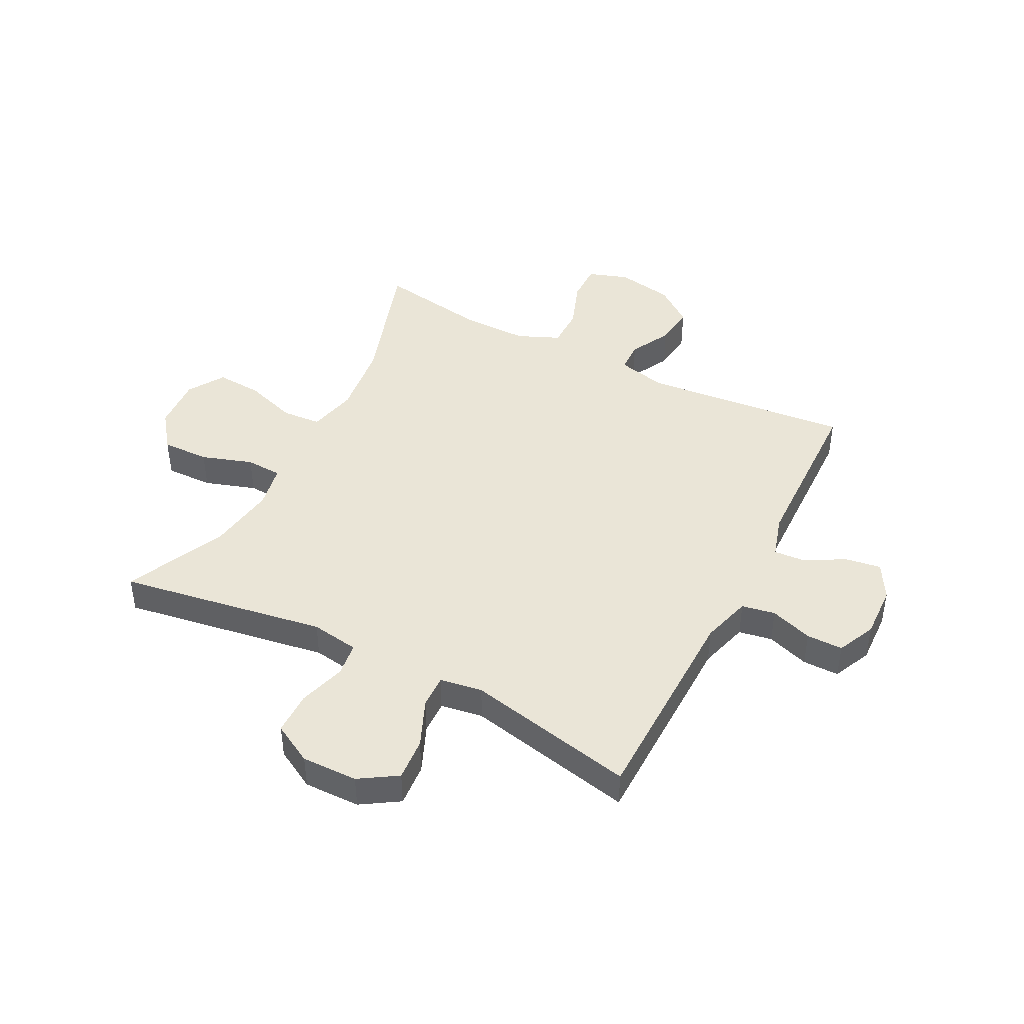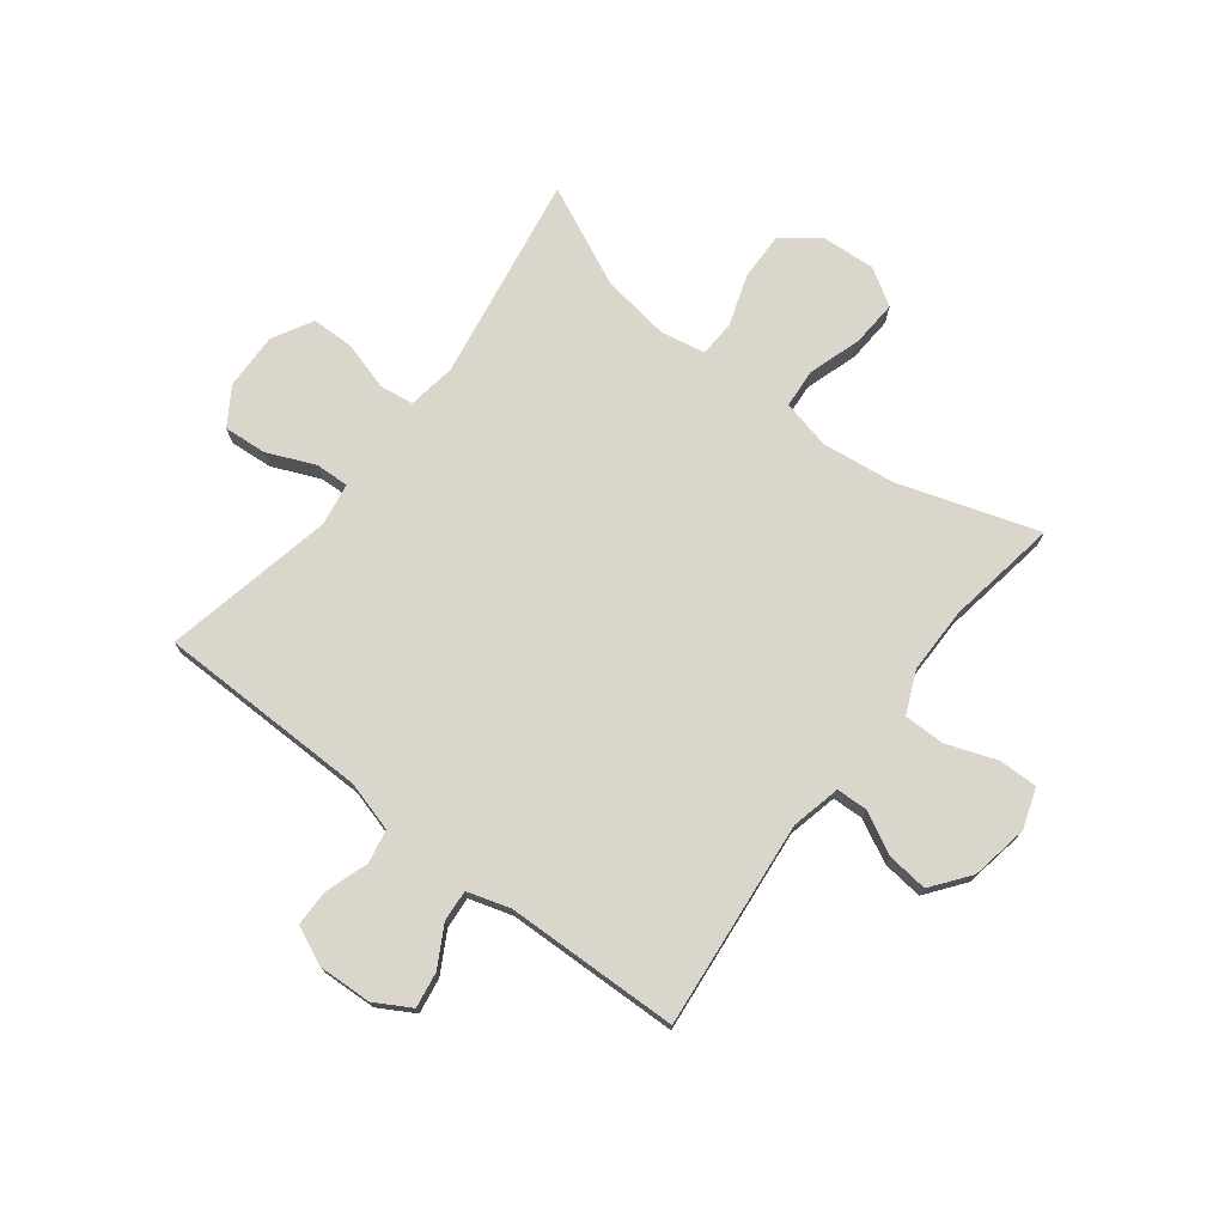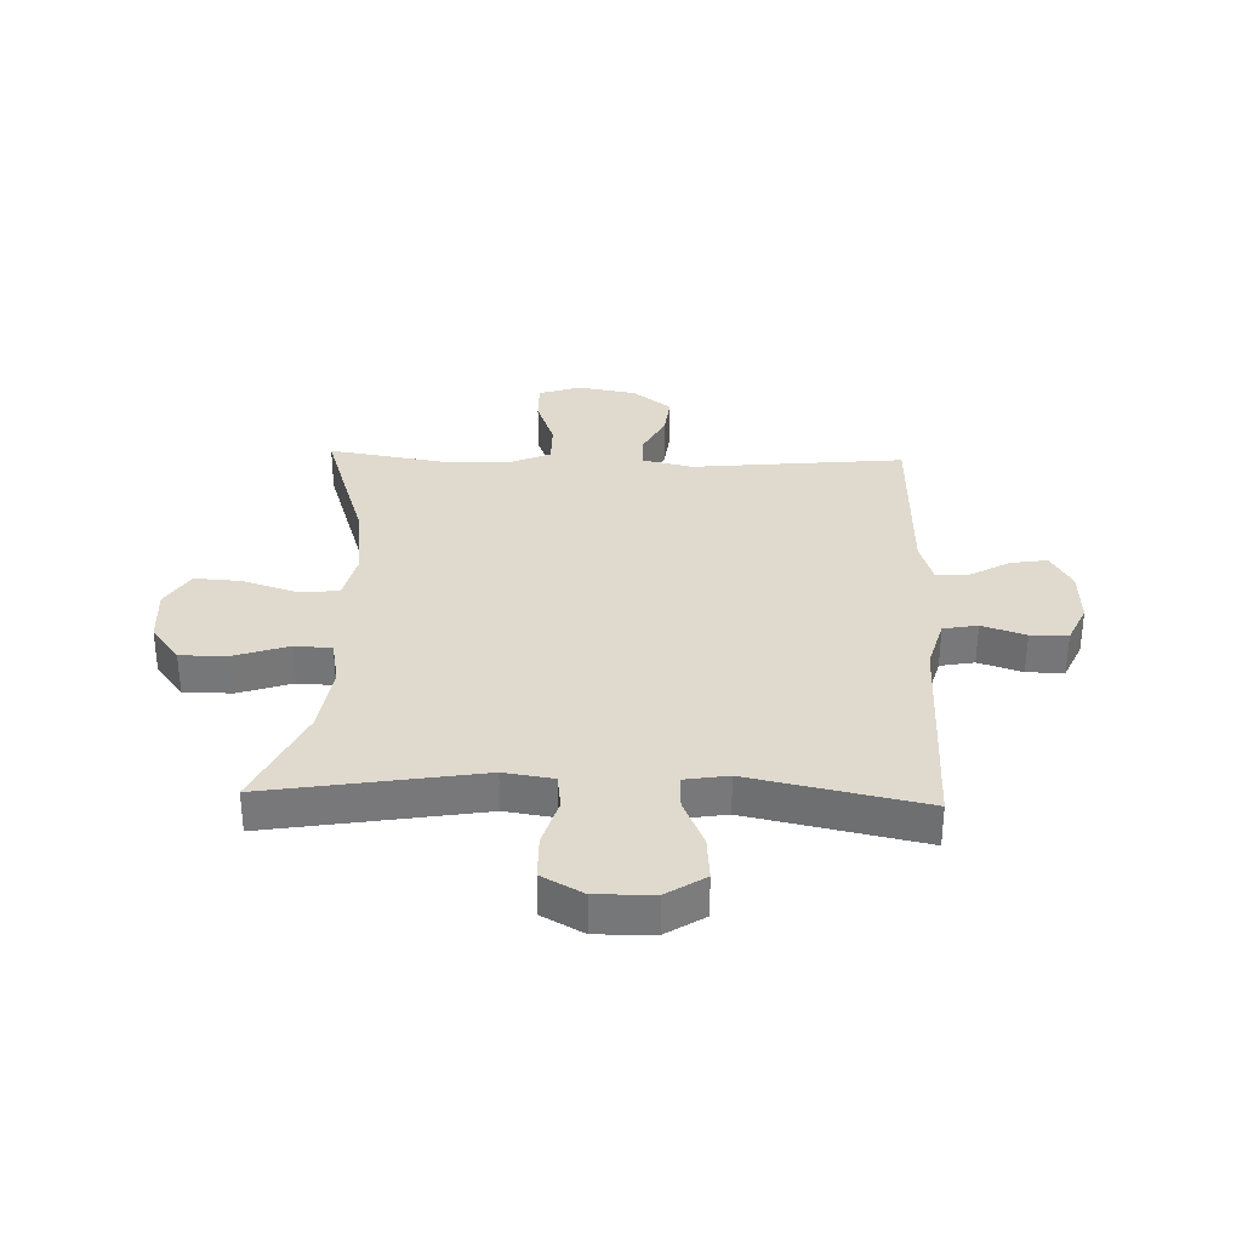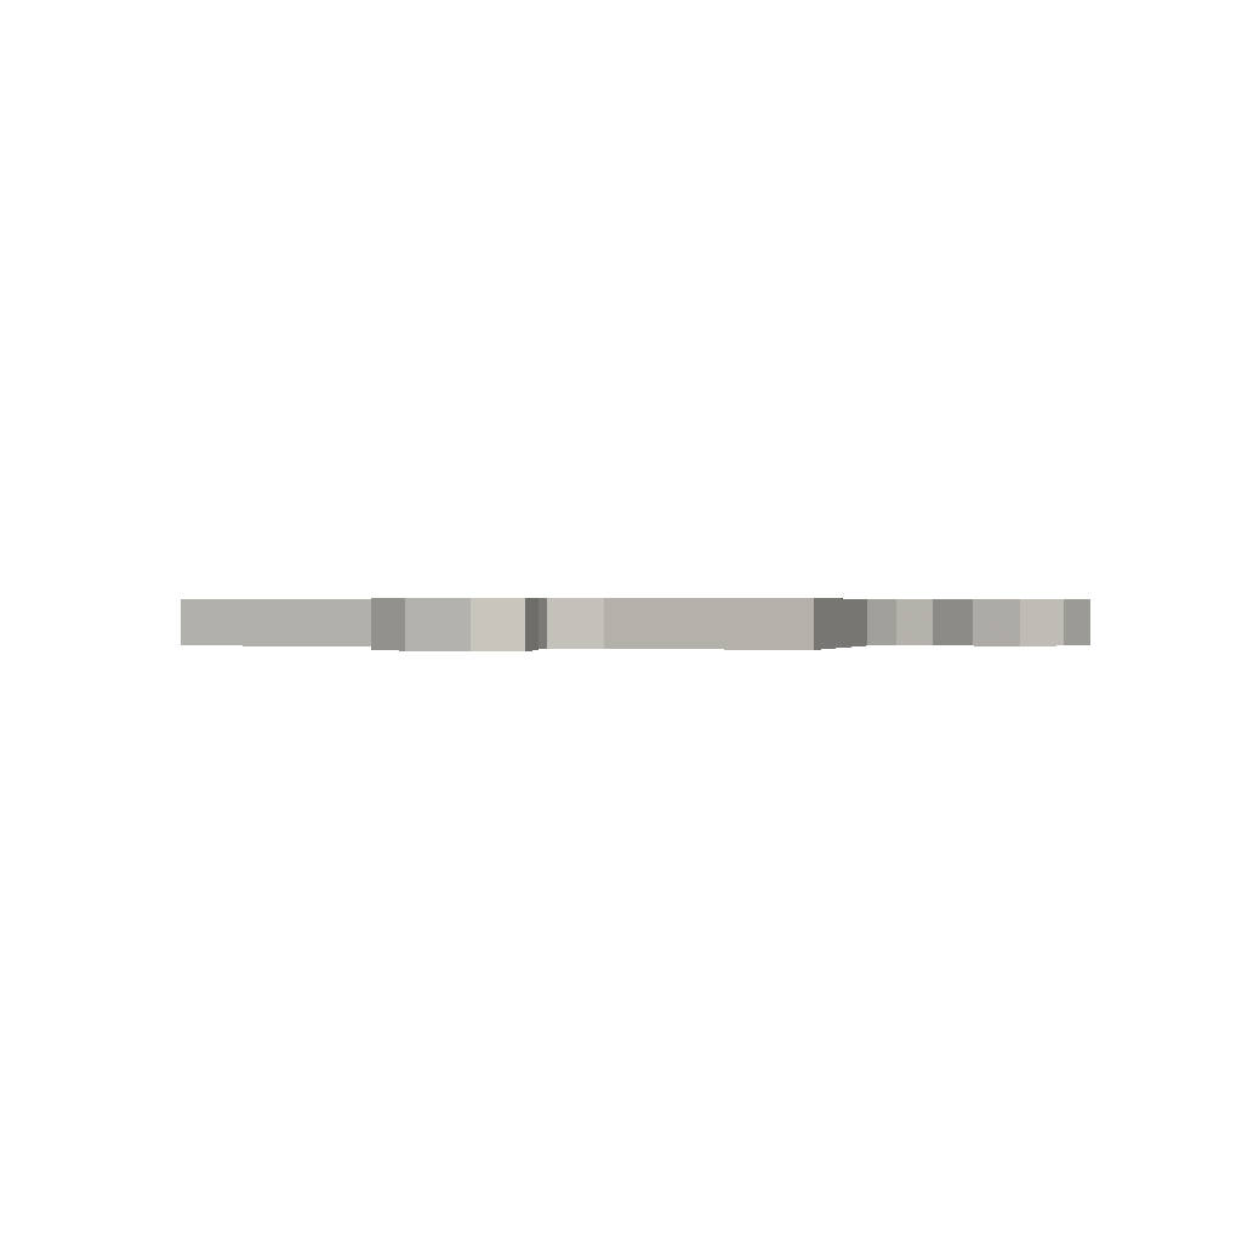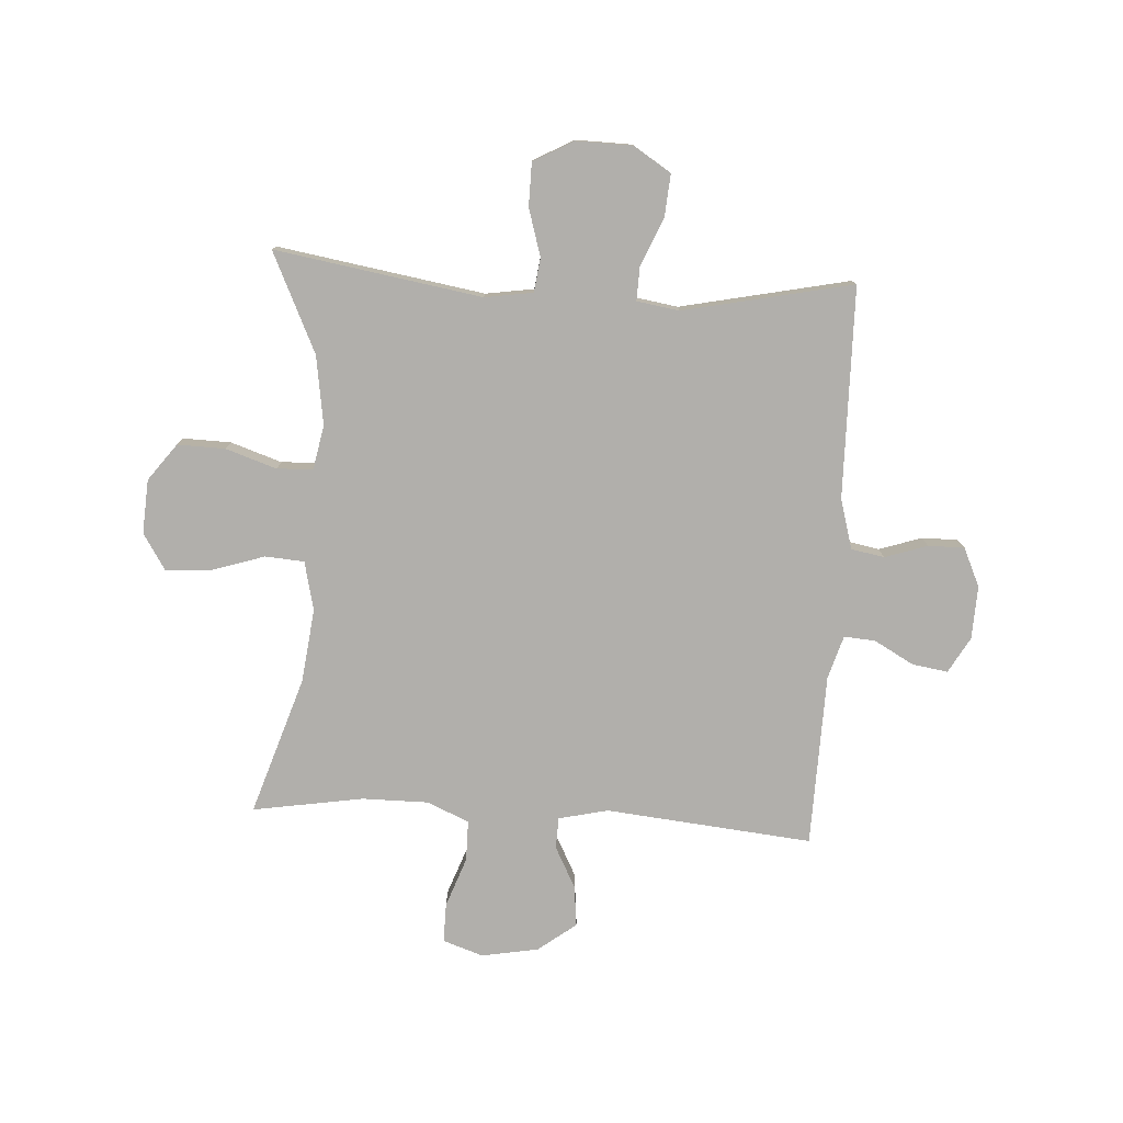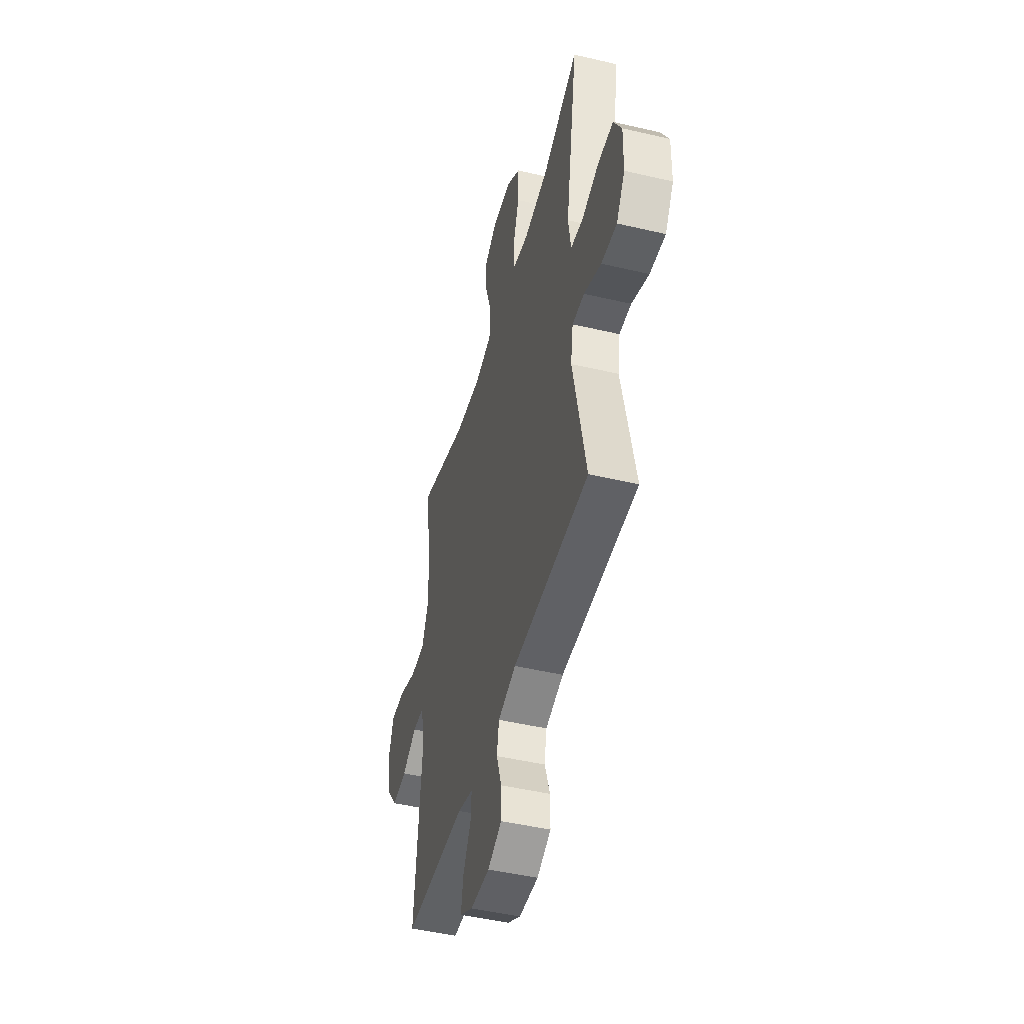
<metadata>
{"format":"obj","ext":"obj","renderer":"f3d","projection":"perspective","resolution":1024,"background":"white","views":[{"elev":44.0,"azim":117.3,"up":"+Y"},{"elev":74.0,"azim":-142.5,"up":"+Y"},{"elev":32.9,"azim":91.9,"up":"+Y"},{"elev":0.4,"azim":-157.4,"up":"+Y"},{"elev":-78.1,"azim":86.6,"up":"+Y"},{"elev":-46.9,"azim":75.1,"up":"+Z"}]}
</metadata>
<code>
v 0.5 0.07 0.5
v 0.44 0.07 0.135
v 0.453 0.07 0.05
v 0.513 0.07 0.042
v 0.597 0.07 0.067
v 0.673 0.07 0.066
v 0.712 0.07 -0.005
v 0.71 0.07 -0.104
v 0.668 0.07 -0.17
v 0.592 0.07 -0.164
v 0.508 0.07 -0.128
v 0.449 0.07 -0.126
v 0.437 0.07 -0.201
v 0.5 0.07 -0.5
v 0.127 0.07 -0.505
v 0.039 0.07 -0.53
v 0.028 0.07 -0.589
v 0.053 0.07 -0.664
v 0.053 0.07 -0.728
v -0.015 0.07 -0.759
v -0.109 0.07 -0.755
v -0.172 0.07 -0.719
v -0.162 0.07 -0.656
v -0.123 0.07 -0.586
v -0.119 0.07 -0.531
v -0.195 0.07 -0.508
v -0.5 0.07 -0.5
v -0.464 0.07 -0.135
v -0.484 0.07 -0.048
v -0.539 0.07 -0.046
v -0.612 0.07 -0.084
v -0.684 0.07 -0.092
v -0.735 0.07 -0.025
v -0.753 0.07 0.076
v -0.729 0.07 0.147
v -0.66 0.07 0.146
v -0.572 0.07 0.114
v -0.5 0.07 0.114
v -0.468 0.07 0.188
v -0.468 0.07 0.305
v -0.5 0.07 0.5
v -0.257 0.07 0.421
v -0.126 0.07 0.405
v -0.04 0.07 0.425
v -0.035 0.07 0.494
v -0.065 0.07 0.587
v -0.07 0.07 0.668
v -0.006 0.07 0.708
v 0.089 0.07 0.702
v 0.154 0.07 0.653
v 0.152 0.07 0.569
v 0.122 0.07 0.479
v 0.125 0.07 0.415
v 0.203 0.07 0.4
v 0.324 0.07 0.418
v 0.5 0 0.5
v 0.44 0 0.135
v 0.453 0 0.05
v 0.513 0 0.042
v 0.597 0 0.067
v 0.673 0 0.066
v 0.712 0 -0.005
v 0.71 0 -0.104
v 0.668 0 -0.17
v 0.592 0 -0.164
v 0.508 0 -0.128
v 0.449 0 -0.126
v 0.437 0 -0.201
v 0.5 0 -0.5
v 0.127 0 -0.505
v 0.039 0 -0.53
v 0.028 0 -0.589
v 0.053 0 -0.664
v 0.053 0 -0.728
v -0.015 0 -0.759
v -0.109 0 -0.755
v -0.172 0 -0.719
v -0.162 0 -0.656
v -0.123 0 -0.586
v -0.119 0 -0.531
v -0.195 0 -0.508
v -0.5 0 -0.5
v -0.464 0 -0.135
v -0.484 0 -0.048
v -0.539 0 -0.046
v -0.612 0 -0.084
v -0.684 0 -0.092
v -0.735 0 -0.025
v -0.753 0 0.076
v -0.729 0 0.147
v -0.66 0 0.146
v -0.572 0 0.114
v -0.5 0 0.114
v -0.468 0 0.188
v -0.468 0 0.305
v -0.5 0 0.5
v -0.257 0 0.421
v -0.126 0 0.405
v -0.04 0 0.425
v -0.035 0 0.494
v -0.065 0 0.587
v -0.07 0 0.668
v -0.006 0 0.708
v 0.089 0 0.702
v 0.154 0 0.653
v 0.152 0 0.569
v 0.122 0 0.479
v 0.125 0 0.415
v 0.203 0 0.4
v 0.324 0 0.418
f 49 50 51 52
f 49 52 53
f 48 49 53
f 45 46 47 48
f 44 45 48 53
f 43 44 53 54
f 40 41 42
f 39 40 42 43
f 38 39 43 54
f 34 35 36 37
f 34 37 38
f 33 34 38
f 30 31 32 33
f 29 30 33 38
f 28 29 38 54
f 26 27 28 54
f 21 22 23 24
f 21 24 25
f 20 21 25
f 17 18 19 20
f 16 17 20 25
f 15 16 25 26
f 13 14 15 26
f 8 9 10 11
f 8 11 12
f 7 8 12
f 4 5 6 7
f 3 4 7 12
f 2 3 12 13
f 55 1 2
f 26 54 55
f 2 13 26 55
f 107 106 105 104
f 108 107 104
f 108 104 103
f 103 102 101 100
f 108 103 100 99
f 109 108 99 98
f 97 96 95
f 98 97 95 94
f 109 98 94 93
f 92 91 90 89
f 93 92 89
f 93 89 88
f 88 87 86 85
f 93 88 85 84
f 109 93 84 83
f 109 83 82 81
f 79 78 77 76
f 80 79 76
f 80 76 75
f 75 74 73 72
f 80 75 72 71
f 81 80 71 70
f 81 70 69 68
f 66 65 64 63
f 67 66 63
f 67 63 62
f 62 61 60 59
f 67 62 59 58
f 68 67 58 57
f 57 56 110
f 110 109 81
f 110 81 68 57
f 1 56 57 2
f 2 57 58 3
f 3 58 59 4
f 4 59 60 5
f 5 60 61 6
f 6 61 62 7
f 7 62 63 8
f 8 63 64 9
f 9 64 65 10
f 10 65 66 11
f 11 66 67 12
f 12 67 68 13
f 13 68 69 14
f 14 69 70 15
f 15 70 71 16
f 16 71 72 17
f 17 72 73 18
f 18 73 74 19
f 19 74 75 20
f 20 75 76 21
f 21 76 77 22
f 22 77 78 23
f 23 78 79 24
f 24 79 80 25
f 25 80 81 26
f 26 81 82 27
f 27 82 83 28
f 28 83 84 29
f 29 84 85 30
f 30 85 86 31
f 31 86 87 32
f 32 87 88 33
f 33 88 89 34
f 34 89 90 35
f 35 90 91 36
f 36 91 92 37
f 37 92 93 38
f 38 93 94 39
f 39 94 95 40
f 40 95 96 41
f 41 96 97 42
f 42 97 98 43
f 43 98 99 44
f 44 99 100 45
f 45 100 101 46
f 46 101 102 47
f 47 102 103 48
f 48 103 104 49
f 49 104 105 50
f 50 105 106 51
f 51 106 107 52
f 52 107 108 53
f 53 108 109 54
f 54 109 110 55
f 55 110 56 1

</code>
